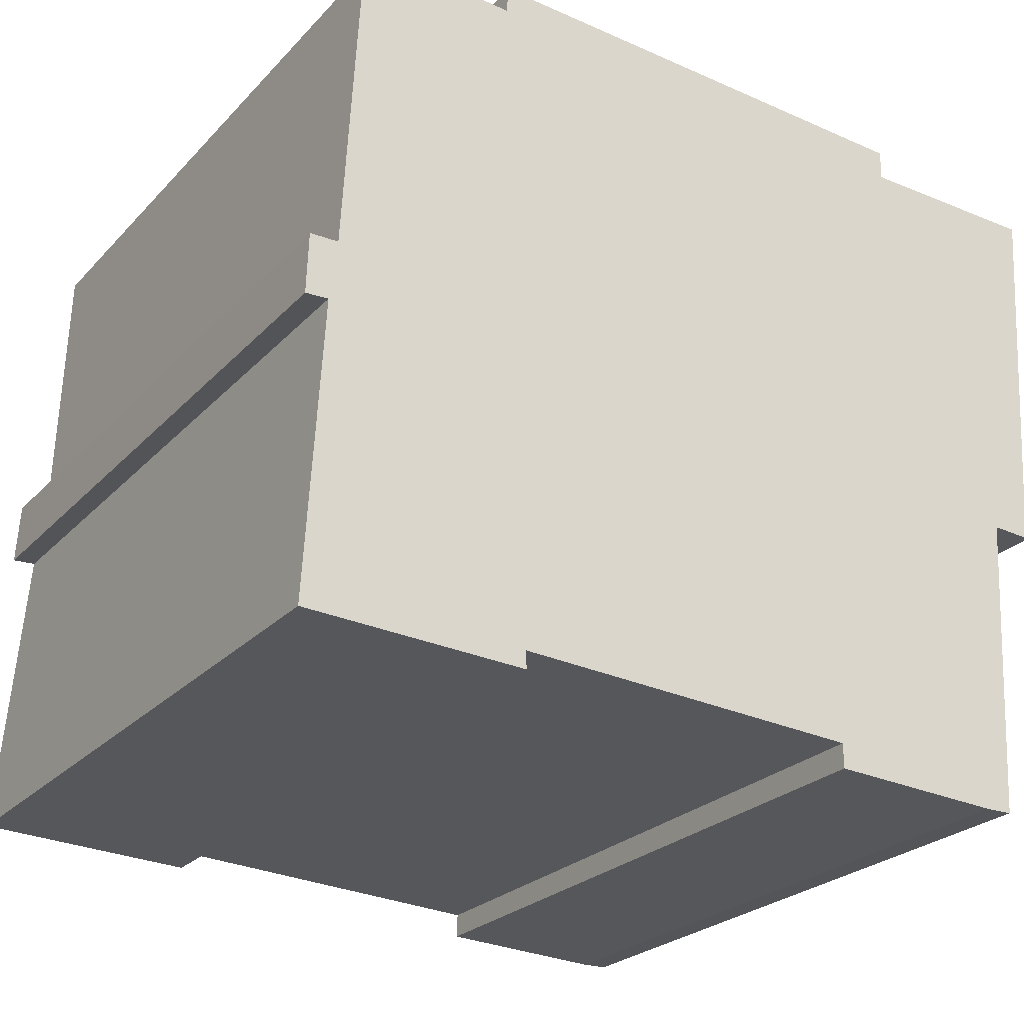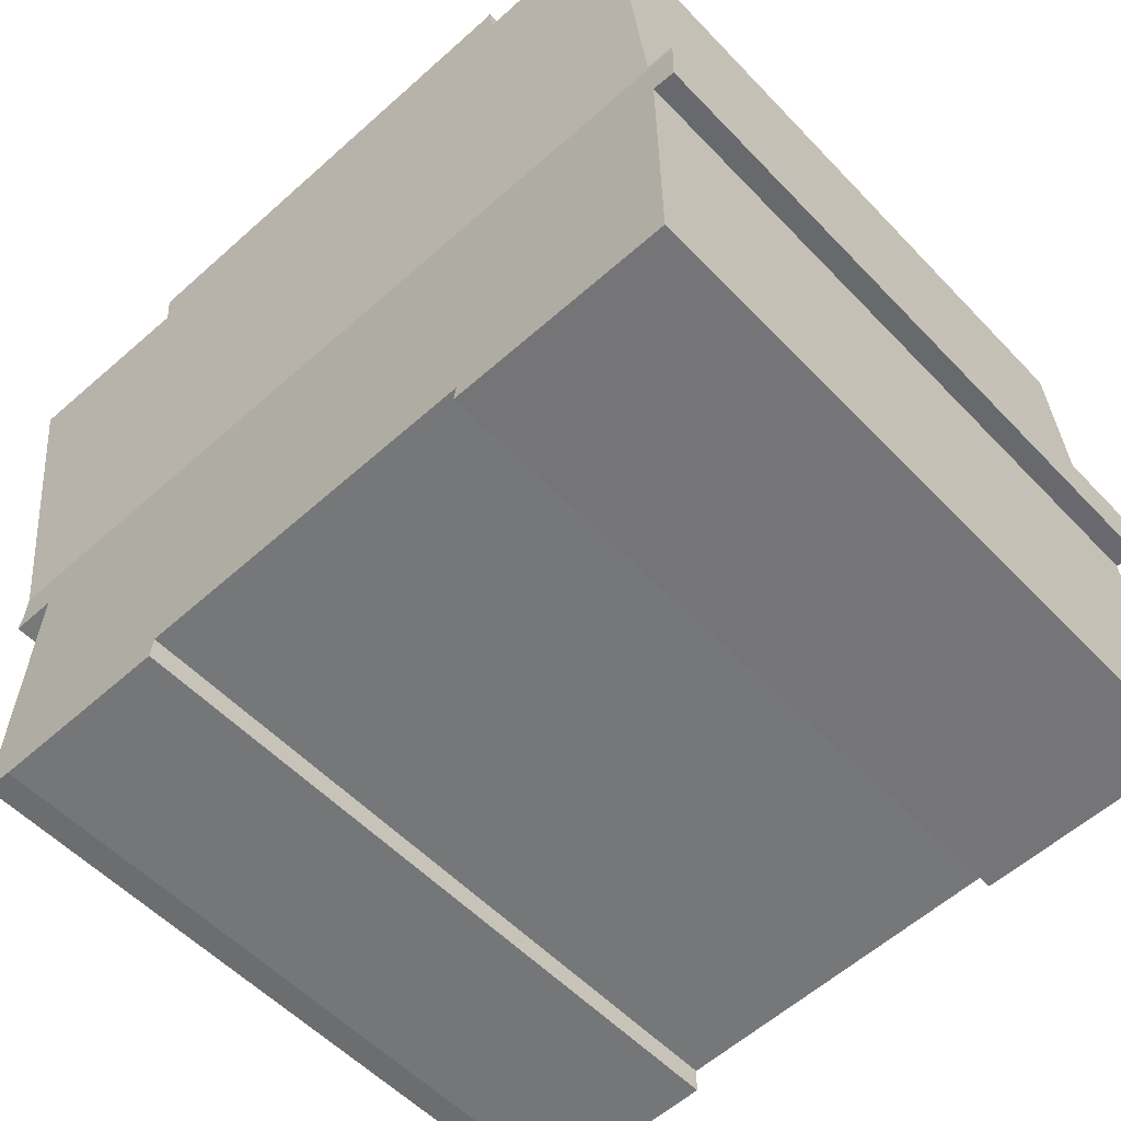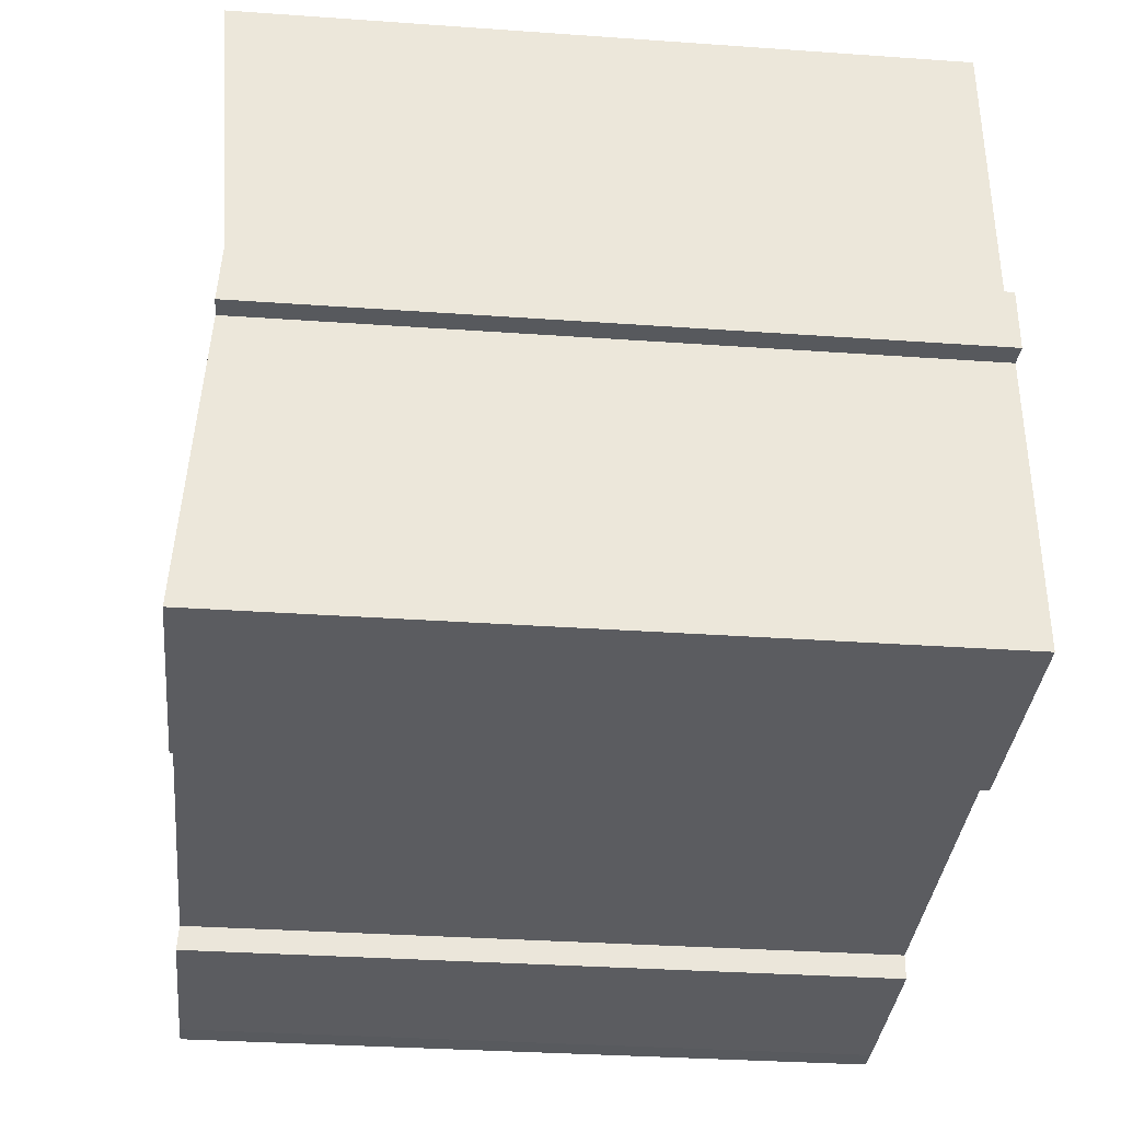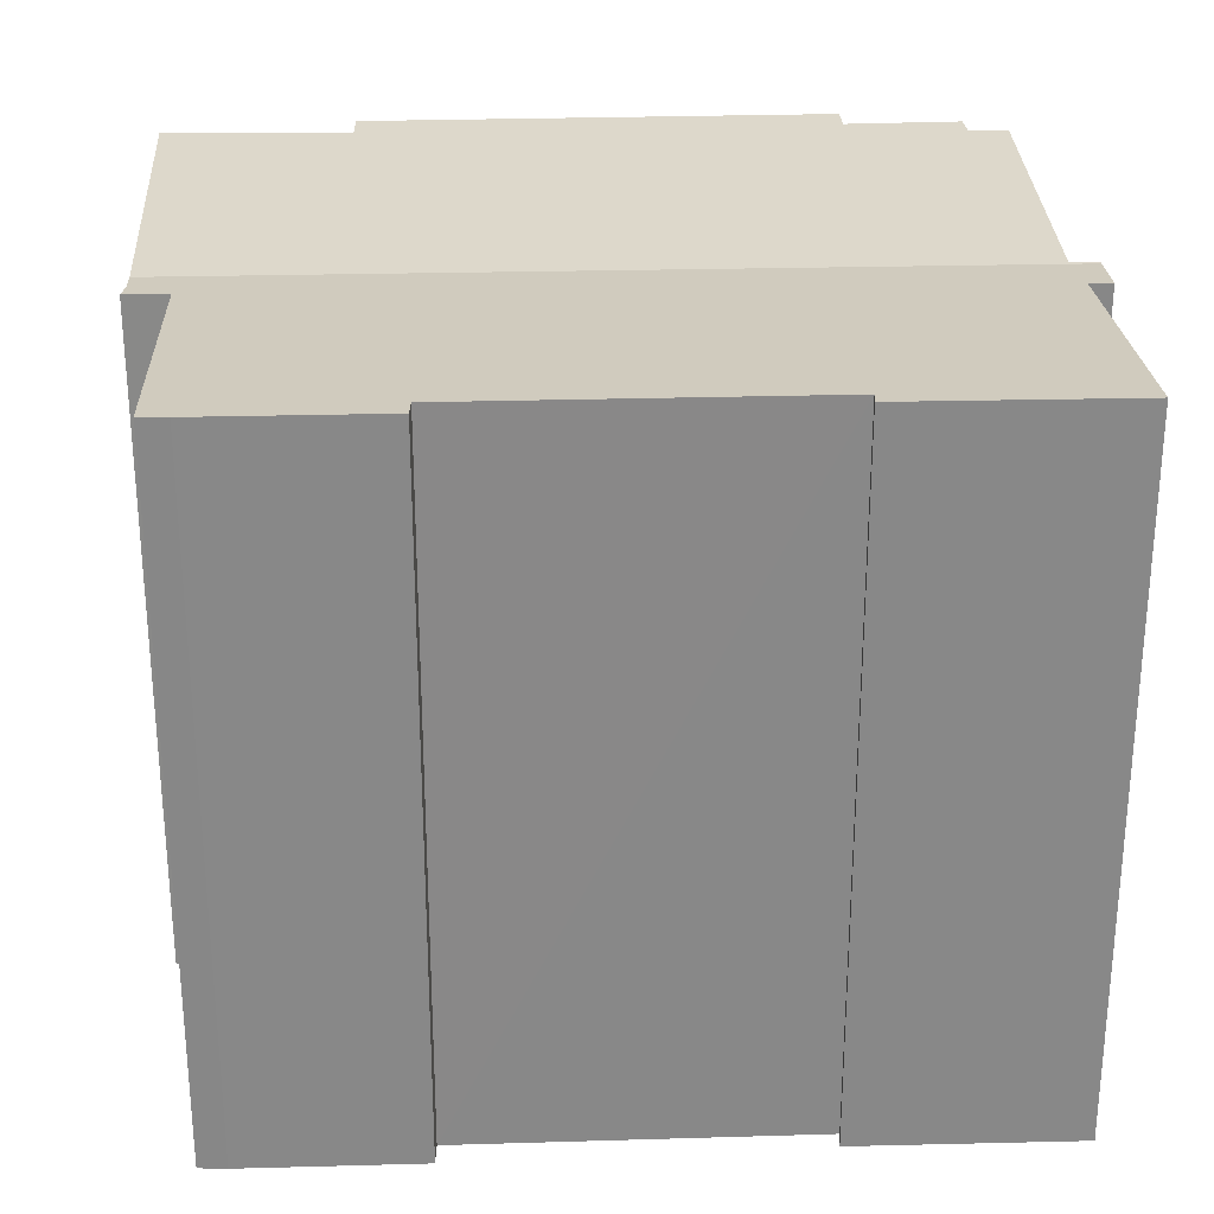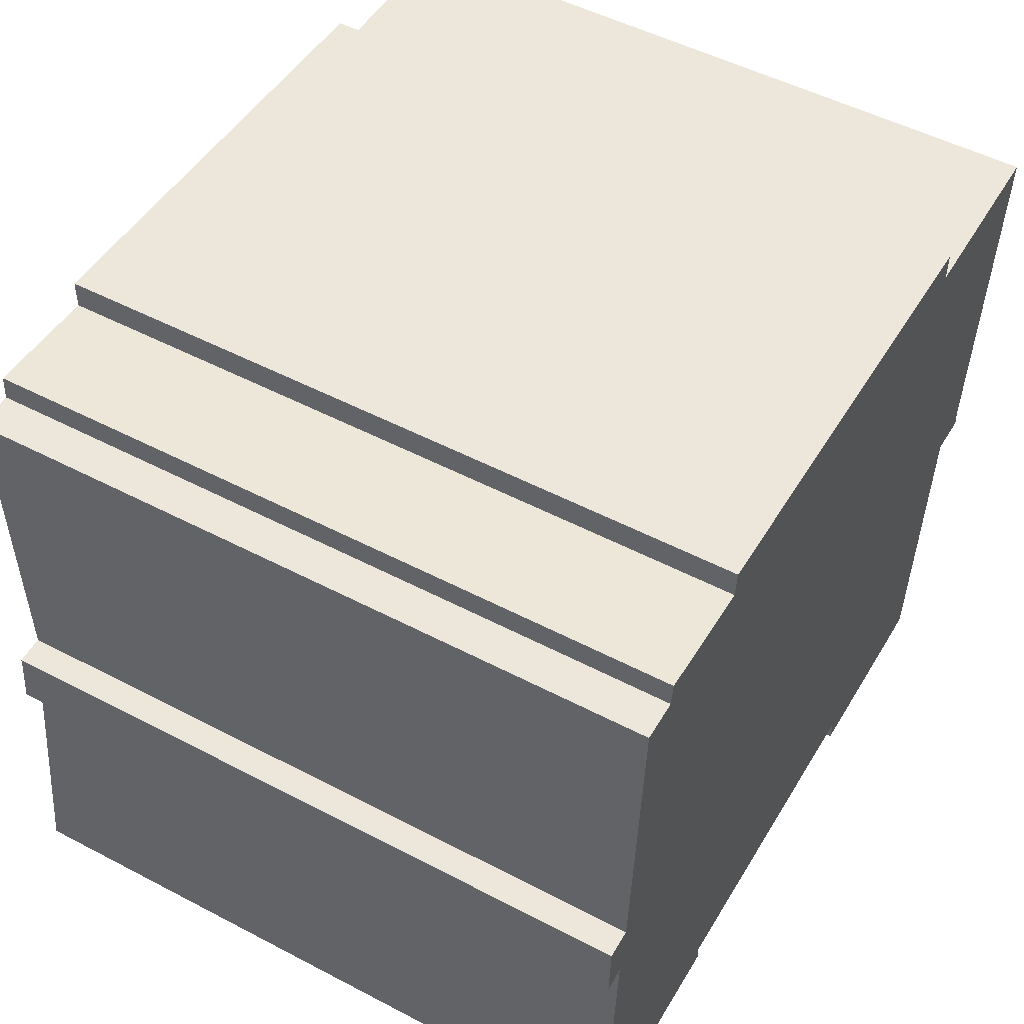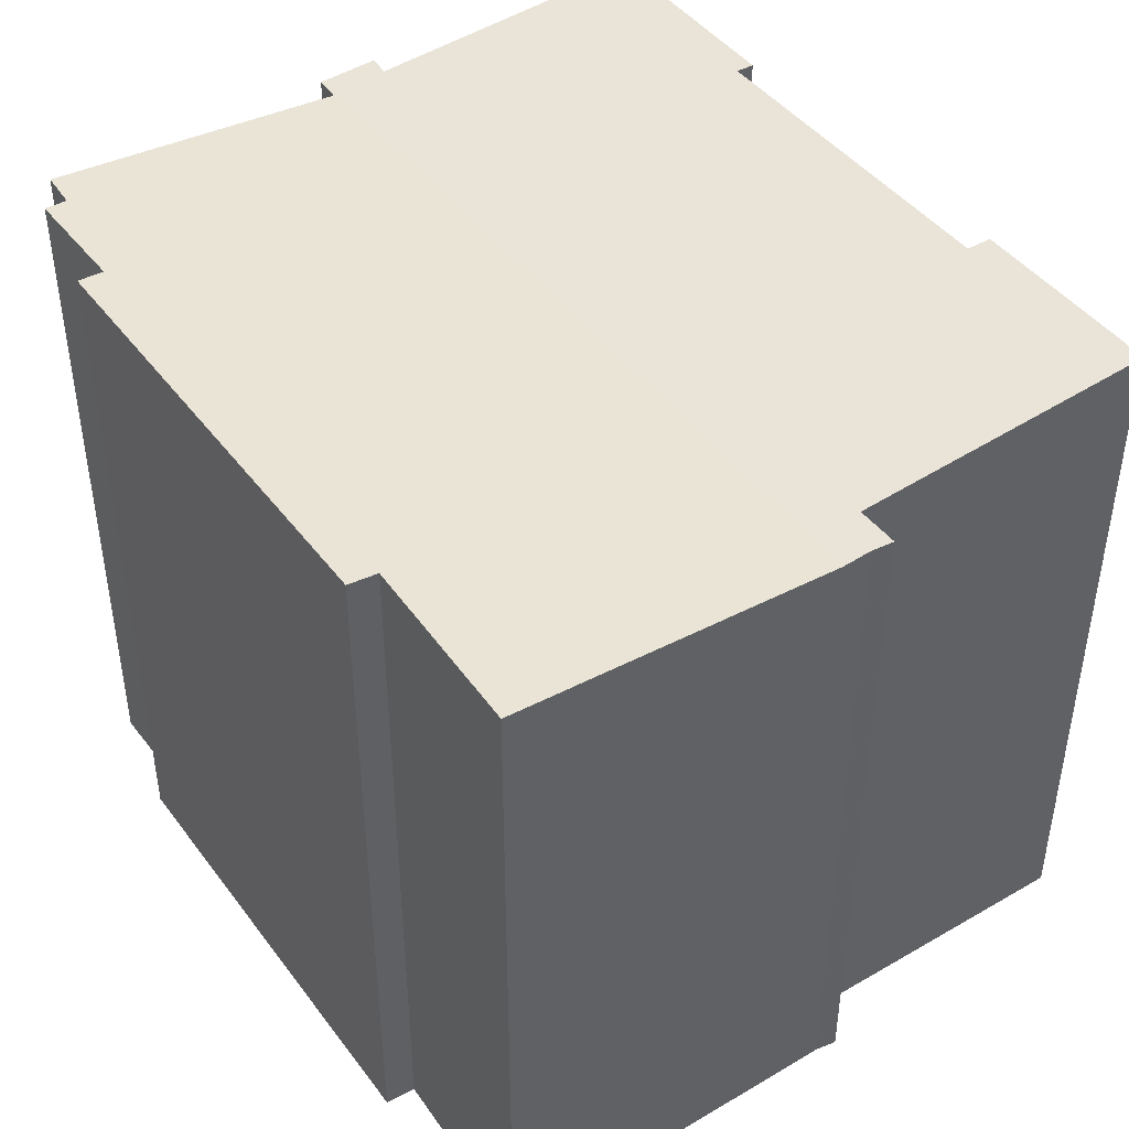
<metadata>
{"format":"obj","ext":"obj","renderer":"f3d","projection":"perspective","resolution":1024,"background":"white","views":[{"elev":-25.0,"azim":-32.1,"up":"+Z"},{"elev":-54.7,"azim":-137.6,"up":"+Z"},{"elev":-32.0,"azim":-95.7,"up":"+Z"},{"elev":27.3,"azim":-179.5,"up":"+Y"},{"elev":51.4,"azim":-60.4,"up":"+Z"},{"elev":43.7,"azim":59.2,"up":"+Y"}]}
</metadata>
<code>
v  0.045 13.86 1.193
v  0.473 13.94 0.02
v  0 13.94 8.536e-16
v  4.666 14.34 -6.235
v  0.115 14.34 -6.031
v  4.646 14.32 -5.875
v  17.27 13.86 0.356
v  5.149 14.32 -5.902
v  9.229 14.32 -6.124
v  16.38 13.93 -0.614
v  11.82 14.32 -6.265
v  15.45 14.35 -6.951
v  16.01 14.35 -6.941
v  17.23 13.9 -0.232
v  17.27 13.93 -0.67
v  11.82 14.35 -6.771
v  14.61 14.31 7.198
v  17.72 14.31 7.123
v  13.91 14.31 7.215
v  0.629 13.87 1.264
v  13.4 14.35 7.858
v  4.232 14.32 7.827
v  4.28 14.35 8.373
v  1.787 14.29 7.53
v  1.85 14.32 8
v  0.98 14.29 7.529
v  0.047 13.86 1.257
v  13.91 14.35 7.829
v  0.115 3.693e-16 -6.031
v  4.666 3.818e-16 -6.235
v  0 0 0
v  0.473 -1.225e-18 0.02
v  17.27 4.103e-17 -0.67
v  16.38 3.76e-17 -0.614
v  15.45 4.256e-16 -6.951
v  16.01 4.25e-16 -6.941
v  11.82 4.146e-16 -6.771
v  11.82 3.836e-16 -6.265
v  5.149 3.614e-16 -5.902
v  4.646 3.597e-16 -5.875
v  9.229 3.75e-16 -6.124
v  0.047 -7.697e-17 1.257
v  0.045 -7.305e-17 1.193
v  0.98 -4.61e-16 7.529
v  0.629 -7.74e-17 1.264
v  1.85 -4.899e-16 8
v  1.787 -4.611e-16 7.53
v  4.28 -5.127e-16 8.373
v  4.232 -4.793e-16 7.827
v  13.91 -4.794e-16 7.829
v  13.4 -4.812e-16 7.858
v  13.91 -4.418e-16 7.215
v  17.72 -4.362e-16 7.123
v  14.61 -4.408e-16 7.198
v  17.23 1.421e-17 -0.232
v  17.27 -2.18e-17 0.356
g defaultobject
f 1 2 3
f 2 4 5
f 4 2 1
f 4 1 6
f 6 1 7
f 6 7 8
f 8 7 9
f 9 7 10
f 9 10 11
f 11 10 12
f 12 10 13
f 10 7 14
f 10 14 15
f 12 16 11
f 7 17 18
f 17 7 19
f 19 7 20
f 20 7 1
f 19 20 21
f 21 20 22
f 21 22 23
f 22 20 24
f 22 24 25
f 24 20 26
f 20 1 27
f 21 28 19
f 4 29 5
f 29 4 30
f 2 31 3
f 31 2 32
f 33 10 15
f 10 33 34
f 13 35 12
f 35 13 36
f 35 16 12
f 16 35 37
f 38 9 11
f 9 38 8
f 8 38 6
f 6 38 39
f 6 39 40
f 39 38 41
f 29 2 5
f 2 29 32
f 31 1 3
f 1 31 27
f 27 31 42
f 42 31 43
f 20 44 26
f 44 20 45
f 24 46 25
f 46 24 47
f 22 48 23
f 48 22 49
f 37 11 16
f 11 37 38
f 27 45 20
f 45 27 42
f 26 47 24
f 47 26 44
f 46 22 25
f 22 46 49
f 48 21 23
f 21 48 28
f 28 48 50
f 50 48 51
f 52 17 19
f 17 52 18
f 18 52 53
f 53 52 54
f 50 19 28
f 19 50 52
f 53 7 18
f 7 53 14
f 14 53 55
f 55 53 56
f 14 33 15
f 33 14 55
f 10 36 13
f 36 10 34
f 6 30 4
f 30 6 40
f 55 34 33
f 34 55 56
f 34 56 53
f 34 53 38
f 38 53 41
f 41 53 39
f 39 53 54
f 39 54 40
f 40 54 52
f 34 35 36
f 35 34 37
f 37 34 38
f 40 29 30
f 29 40 52
f 29 52 50
f 29 50 51
f 29 51 49
f 49 51 48
f 29 49 32
f 32 49 31
f 31 49 45
f 46 47 49
f 45 47 44
f 47 45 49
f 45 43 31
f 43 45 42

</code>
